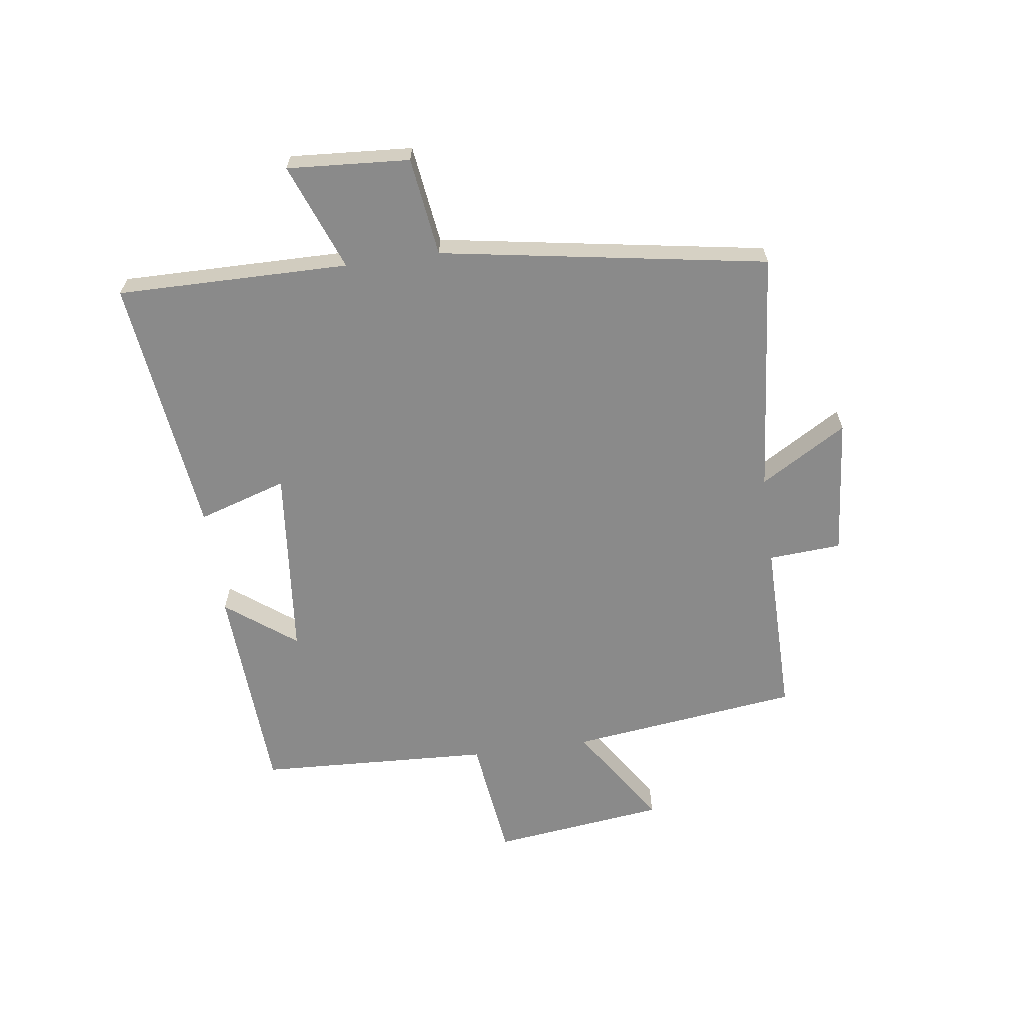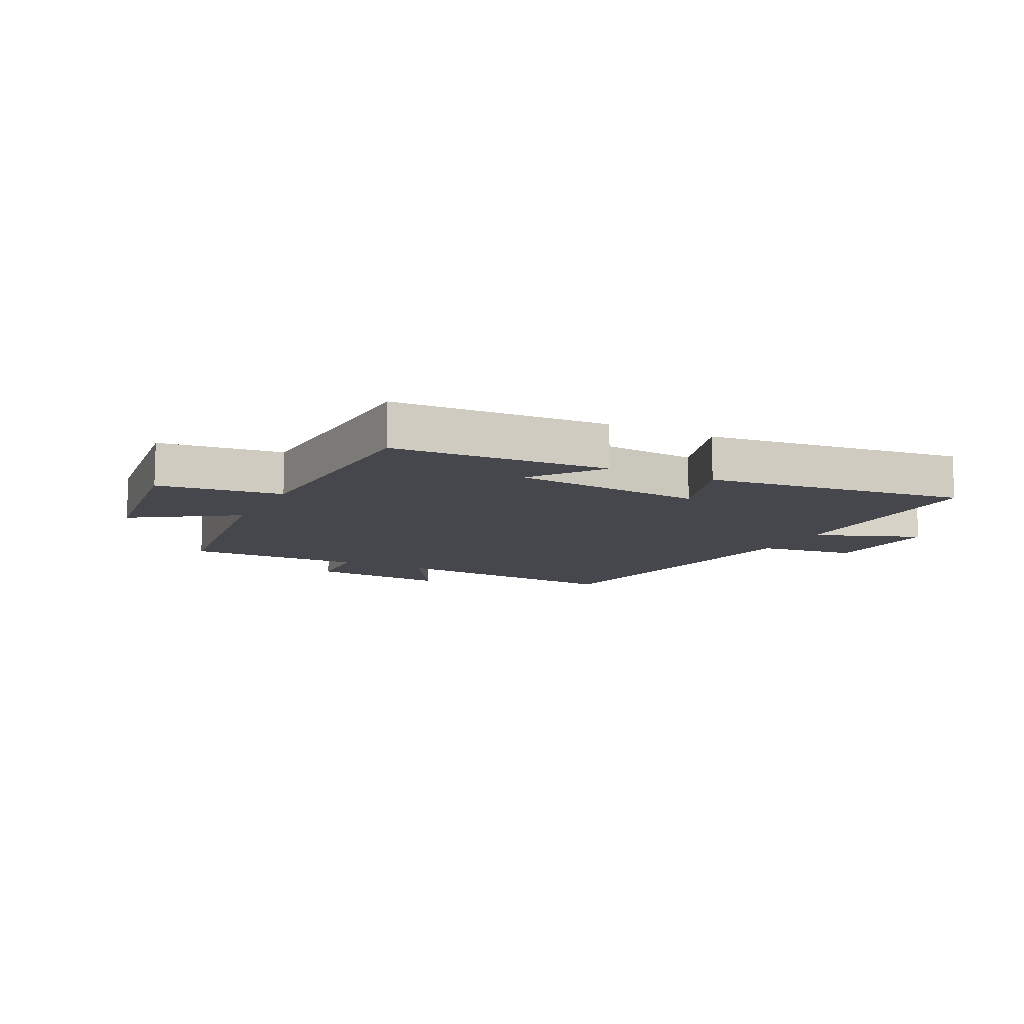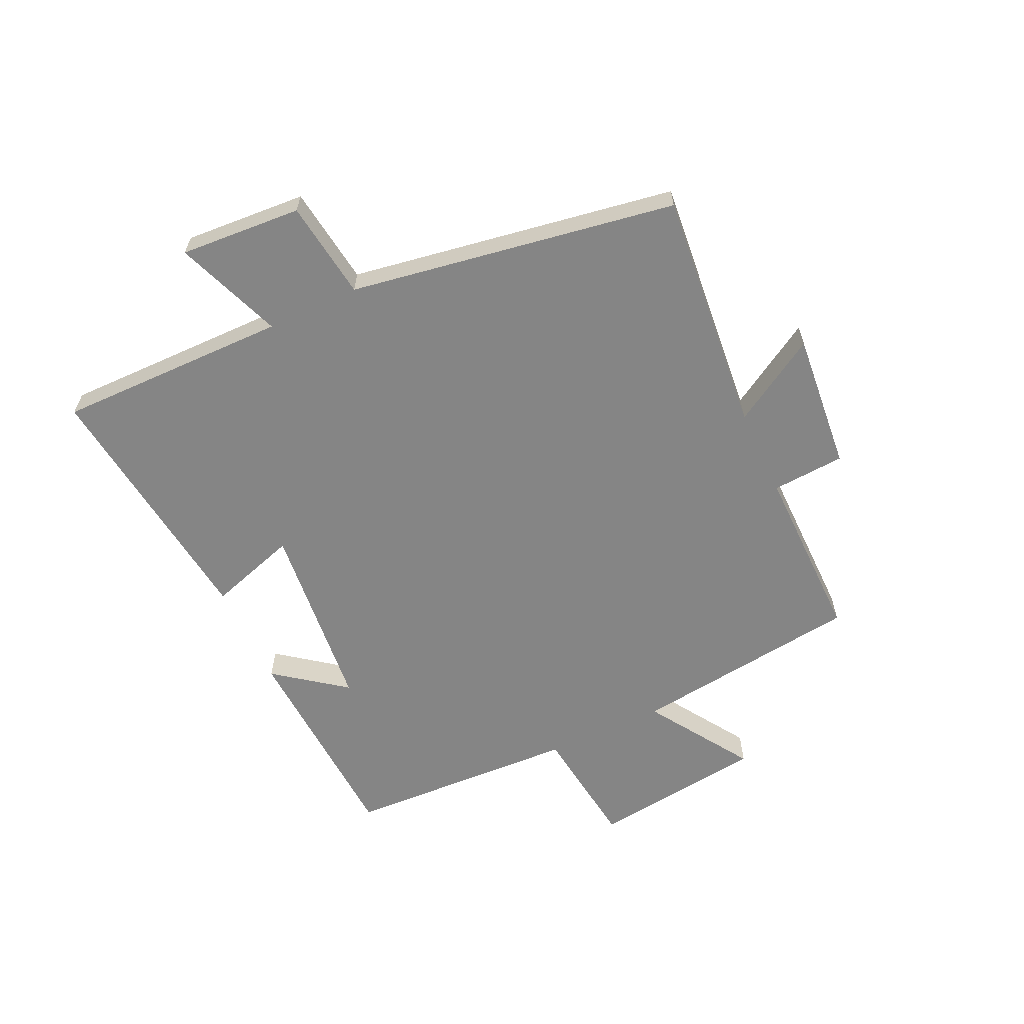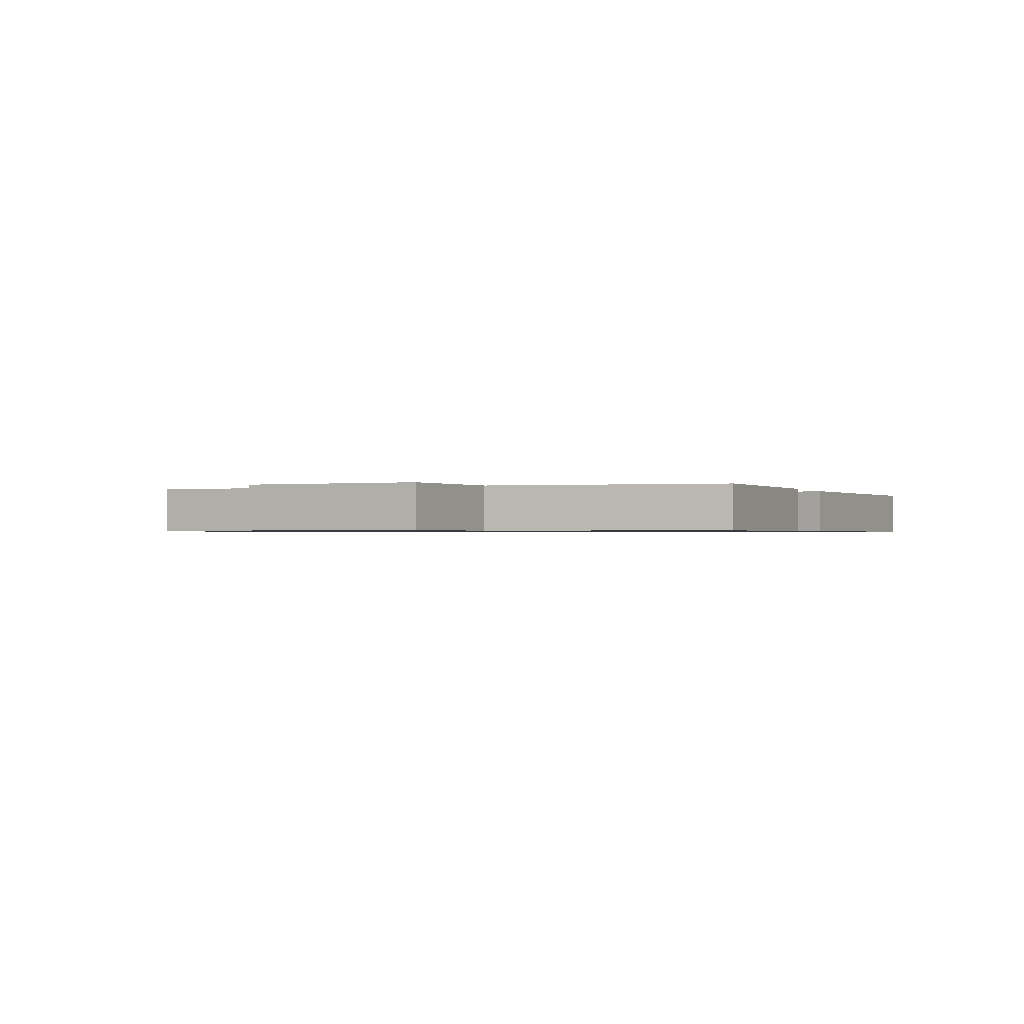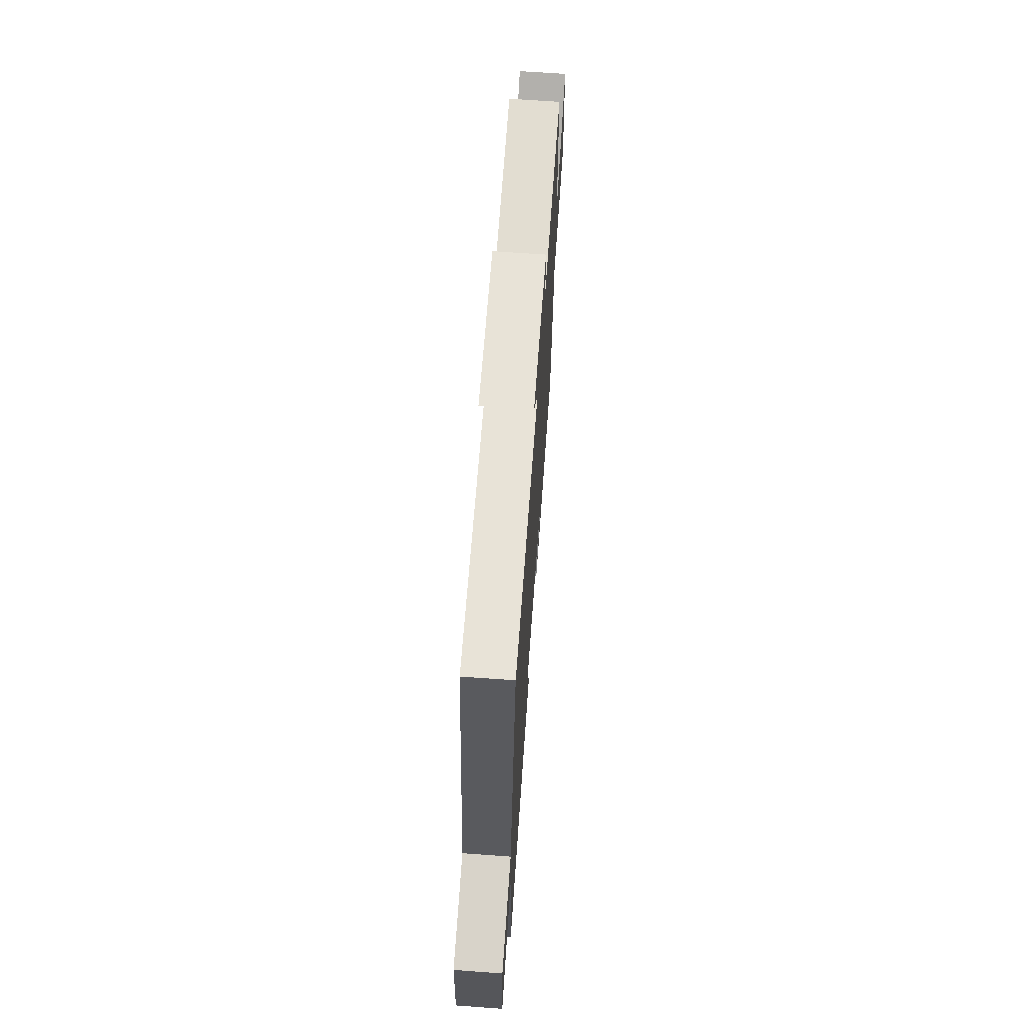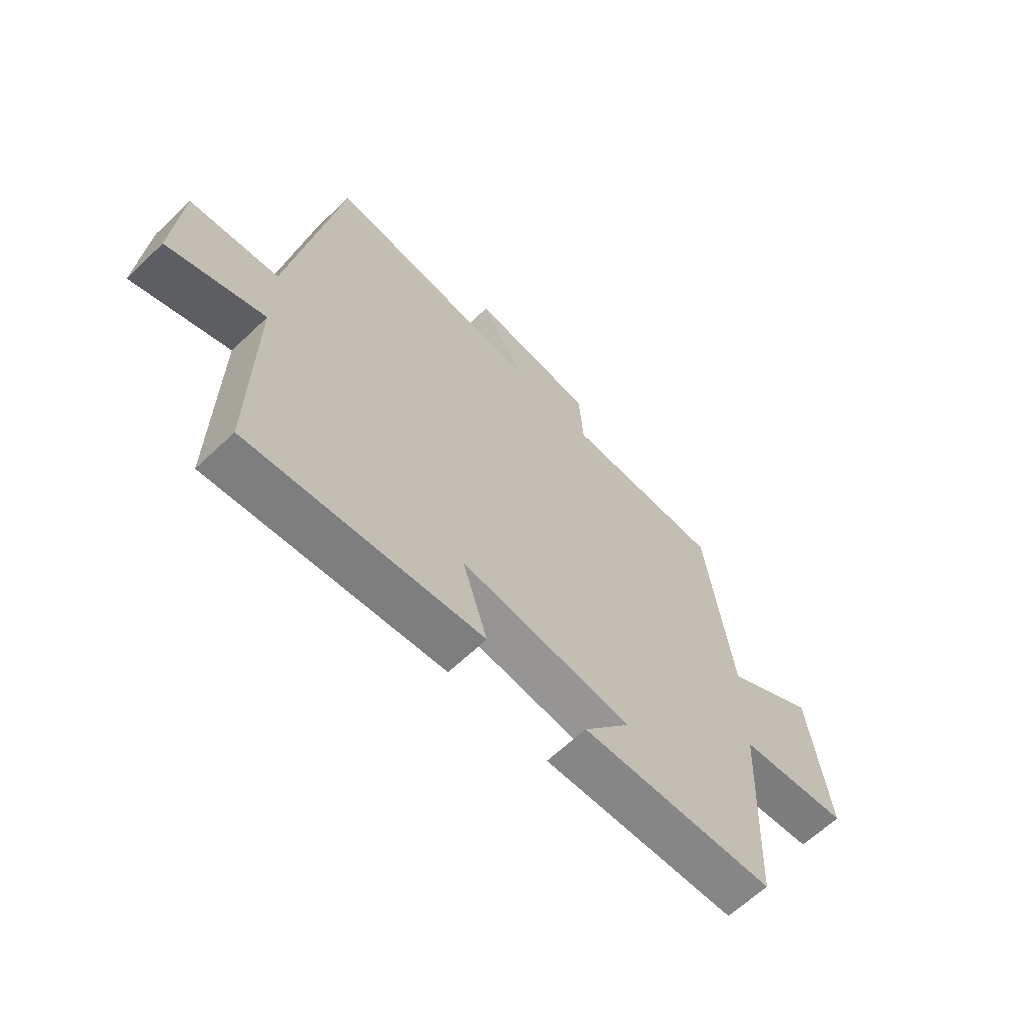
<metadata>
{"format":"obj","ext":"obj","renderer":"f3d","projection":"perspective","resolution":1024,"background":"white","views":[{"elev":-63.5,"azim":-82.1,"up":"+Y"},{"elev":-10.9,"azim":153.6,"up":"+Y"},{"elev":-61.8,"azim":-64.9,"up":"+Y"},{"elev":-0.7,"azim":110.5,"up":"+Y"},{"elev":68.0,"azim":-85.9,"up":"+Z"},{"elev":-64.0,"azim":-46.2,"up":"+Z"}]}
</metadata>
<code>
v 0.481 0.07 -0.481
v 0.118 0.07 -0.5
v 0.207 0.07 -0.383
v -0.115 0.07 -0.351
v -0.068 0.07 -0.5
v -0.504 0.07 -0.553
v -0.5 0.07 -0.165
v -0.679 0.07 -0.233
v -0.665 0.07 -0.029
v -0.5 0.07 -0.007
v -0.409 0.07 0.539
v 0 0.07 0.5
v -0.086 0.07 0.644
v 0.146 0.07 0.622
v 0.154 0.07 0.5
v 0.452 0.07 0.502
v 0.5 0.07 0.116
v 0.673 0.07 0.228
v 0.709 0.07 -0.064
v 0.5 0.07 -0.09
v 0.481 0 -0.481
v 0.118 0 -0.5
v 0.207 0 -0.383
v -0.115 0 -0.351
v -0.068 0 -0.5
v -0.504 0 -0.553
v -0.5 0 -0.165
v -0.679 0 -0.233
v -0.665 0 -0.029
v -0.5 0 -0.007
v -0.409 0 0.539
v 0 0 0.5
v -0.086 0 0.644
v 0.146 0 0.622
v 0.154 0 0.5
v 0.452 0 0.502
v 0.5 0 0.116
v 0.673 0 0.228
v 0.709 0 -0.064
v 0.5 0 -0.09
f 17 18 19 20
f 17 20 1
f 16 17 1
f 15 16 1
f 12 13 14 15
f 12 15 1
f 10 11 12 1
f 7 8 9 10
f 4 5 6 7
f 3 4 7 10
f 1 2 3
f 1 3 10
f 40 39 38 37
f 21 40 37
f 21 37 36
f 21 36 35
f 35 34 33 32
f 21 35 32
f 21 32 31 30
f 30 29 28 27
f 27 26 25 24
f 30 27 24 23
f 23 22 21
f 30 23 21
f 1 21 22 2
f 2 22 23 3
f 3 23 24 4
f 4 24 25 5
f 5 25 26 6
f 6 26 27 7
f 7 27 28 8
f 8 28 29 9
f 9 29 30 10
f 10 30 31 11
f 11 31 32 12
f 12 32 33 13
f 13 33 34 14
f 14 34 35 15
f 15 35 36 16
f 16 36 37 17
f 17 37 38 18
f 18 38 39 19
f 19 39 40 20
f 20 40 21 1

</code>
